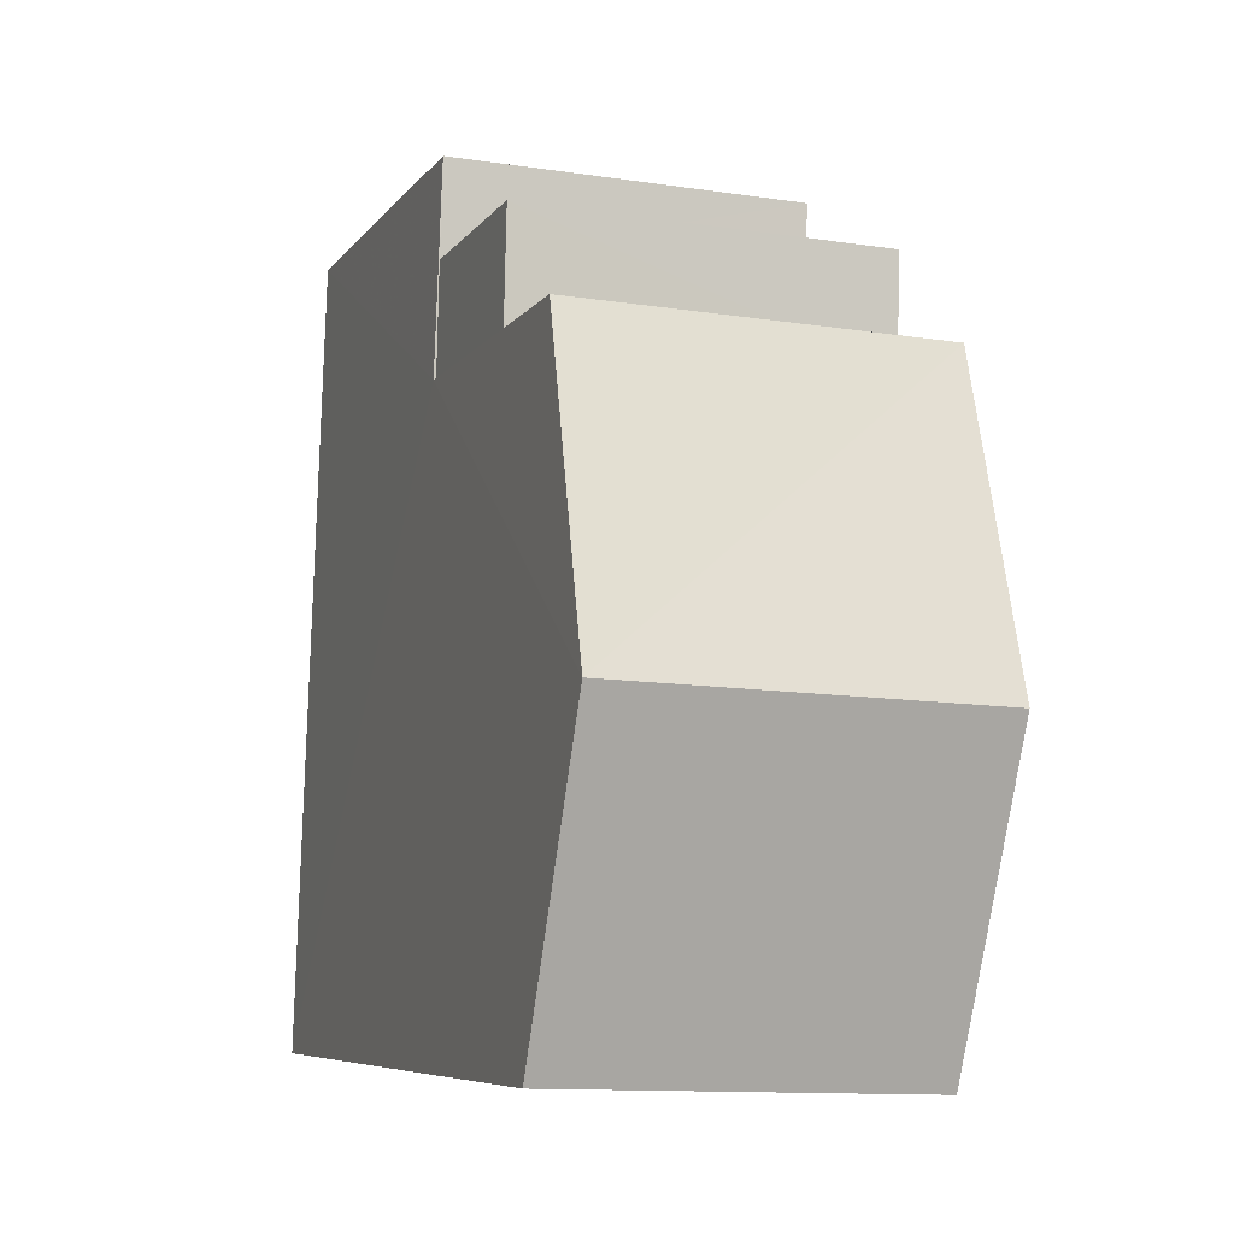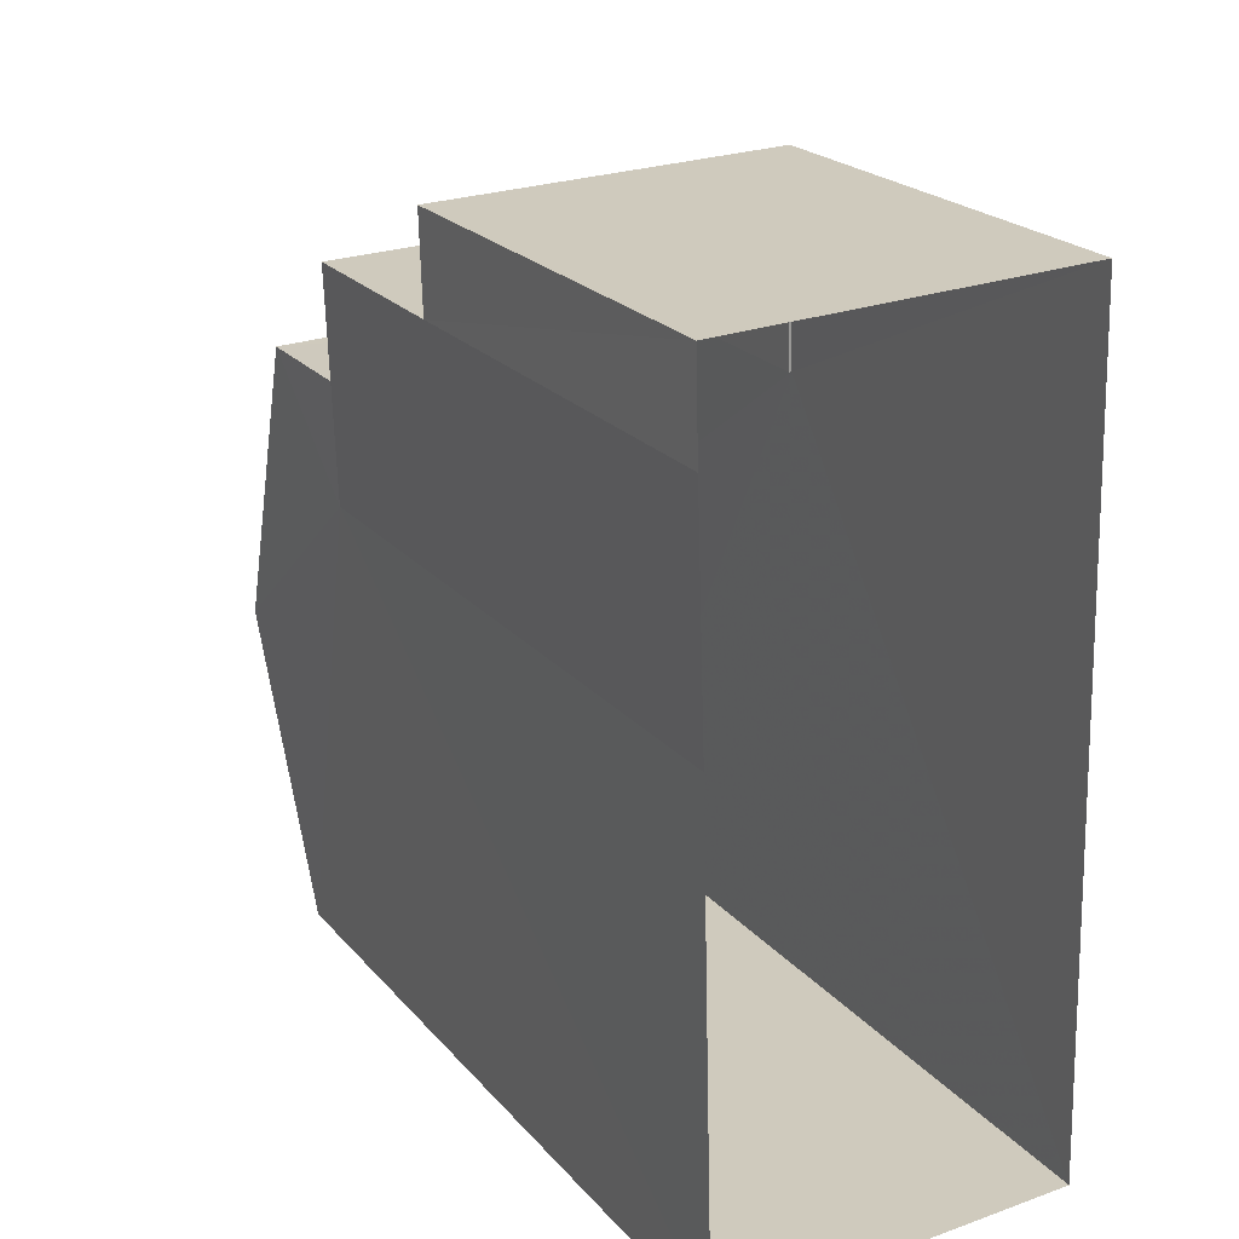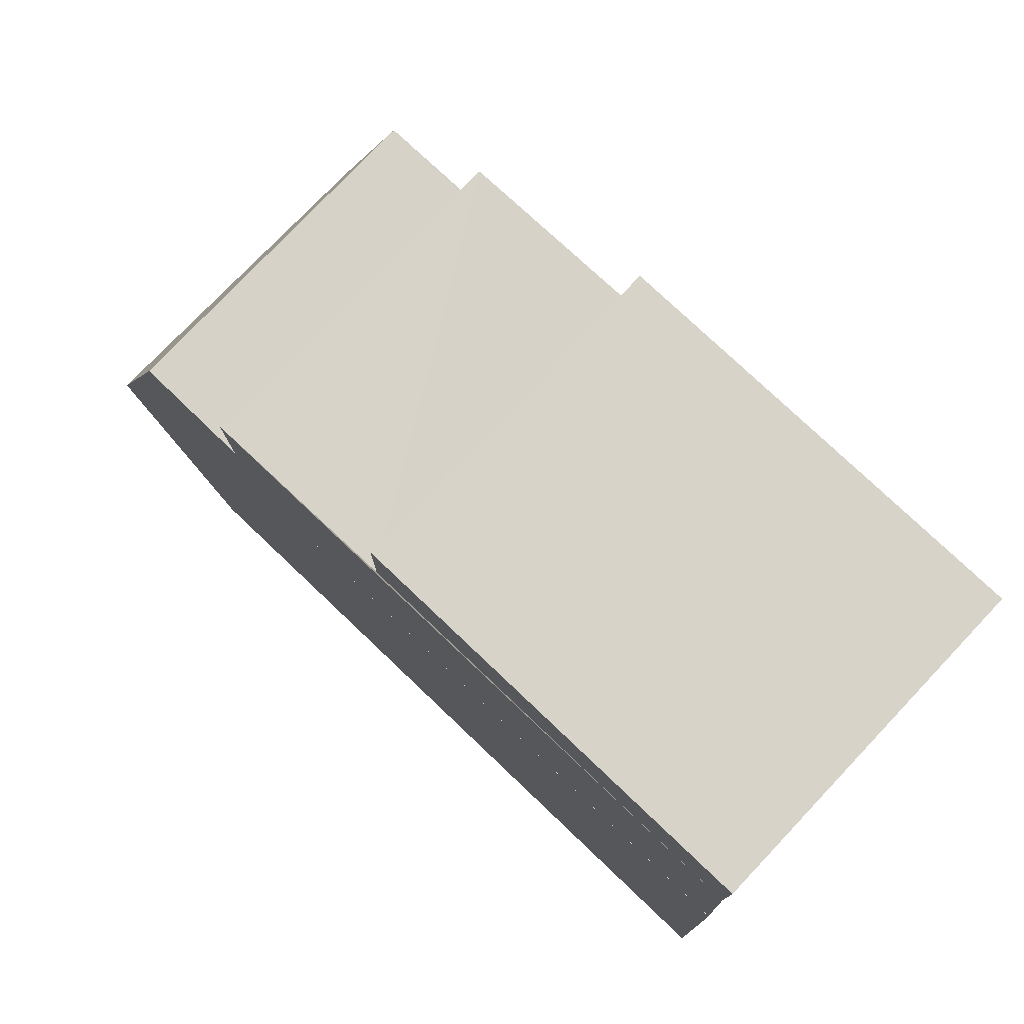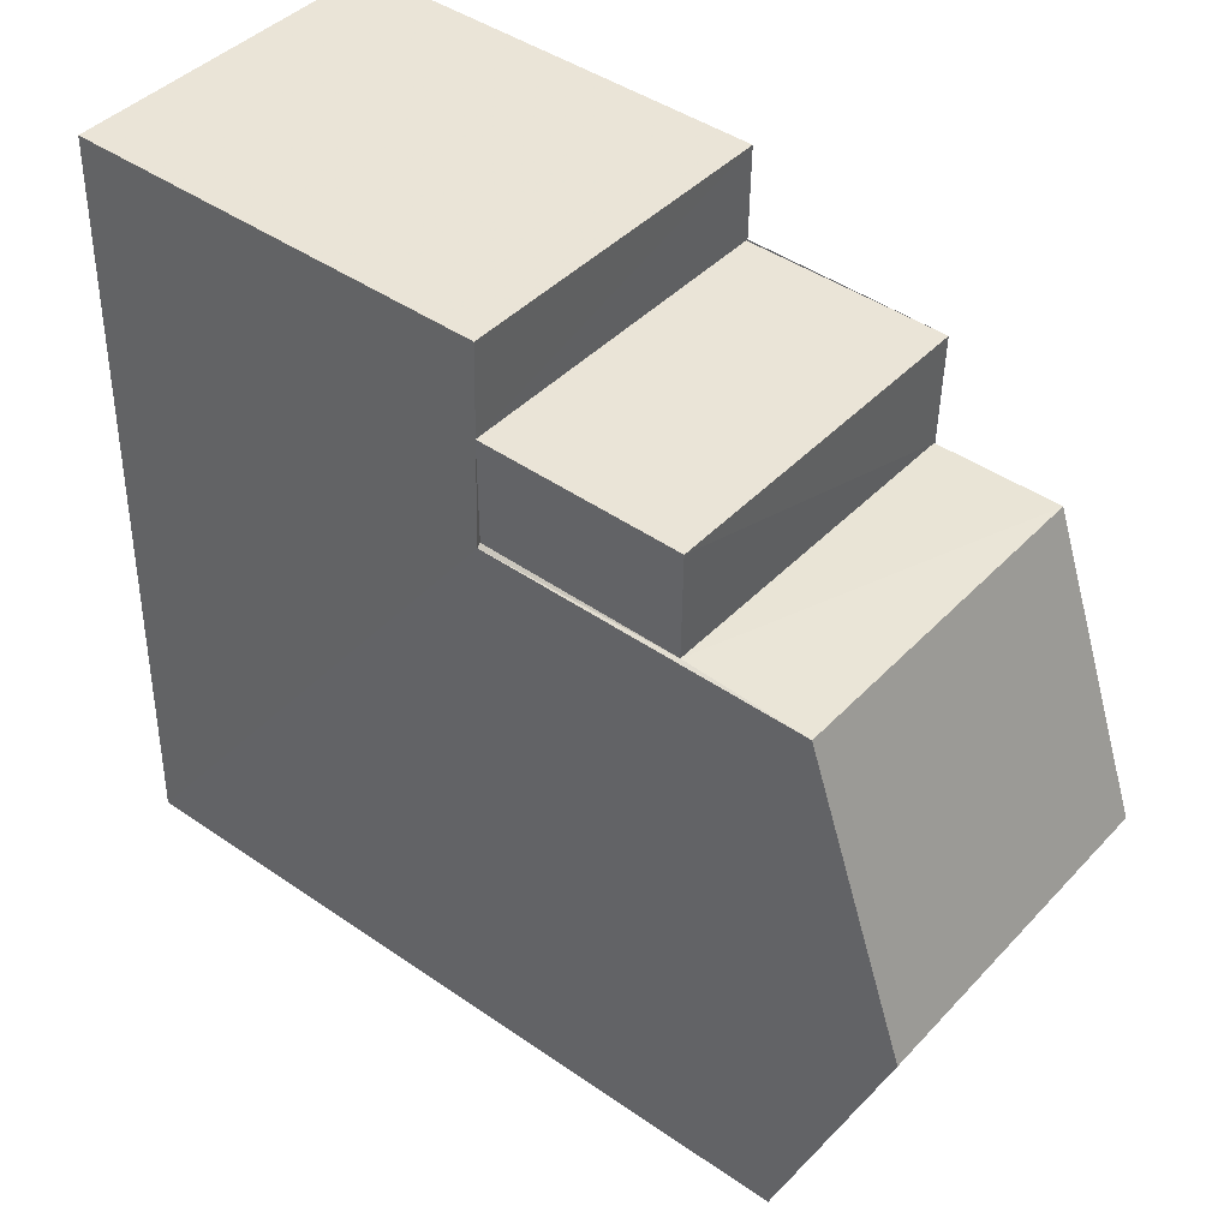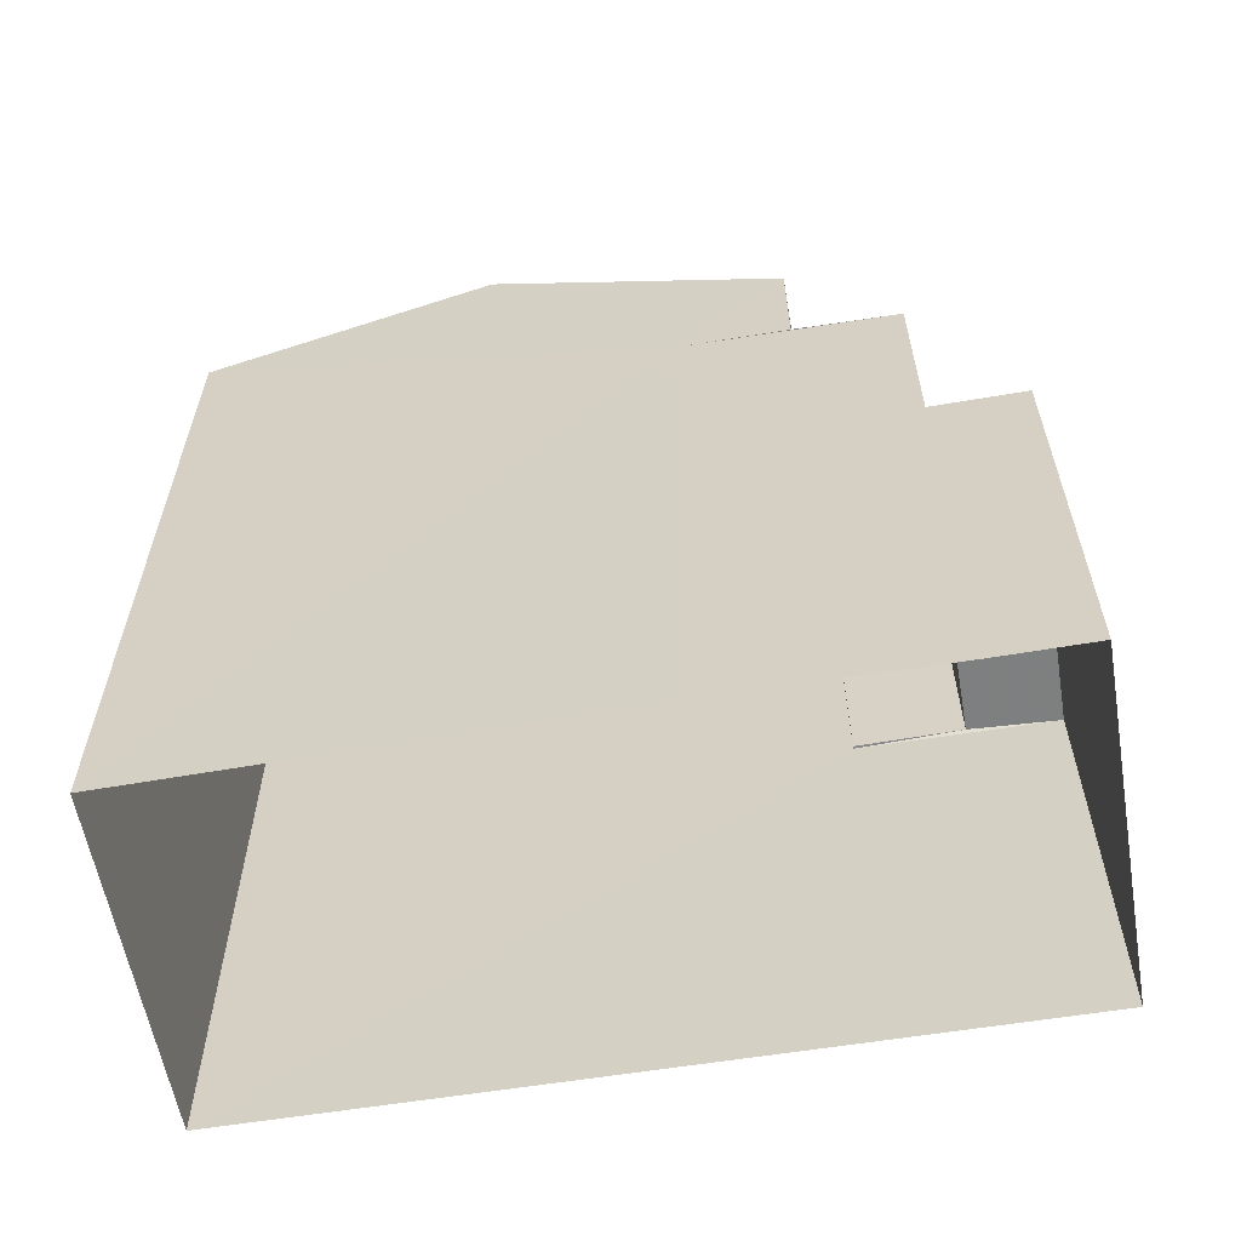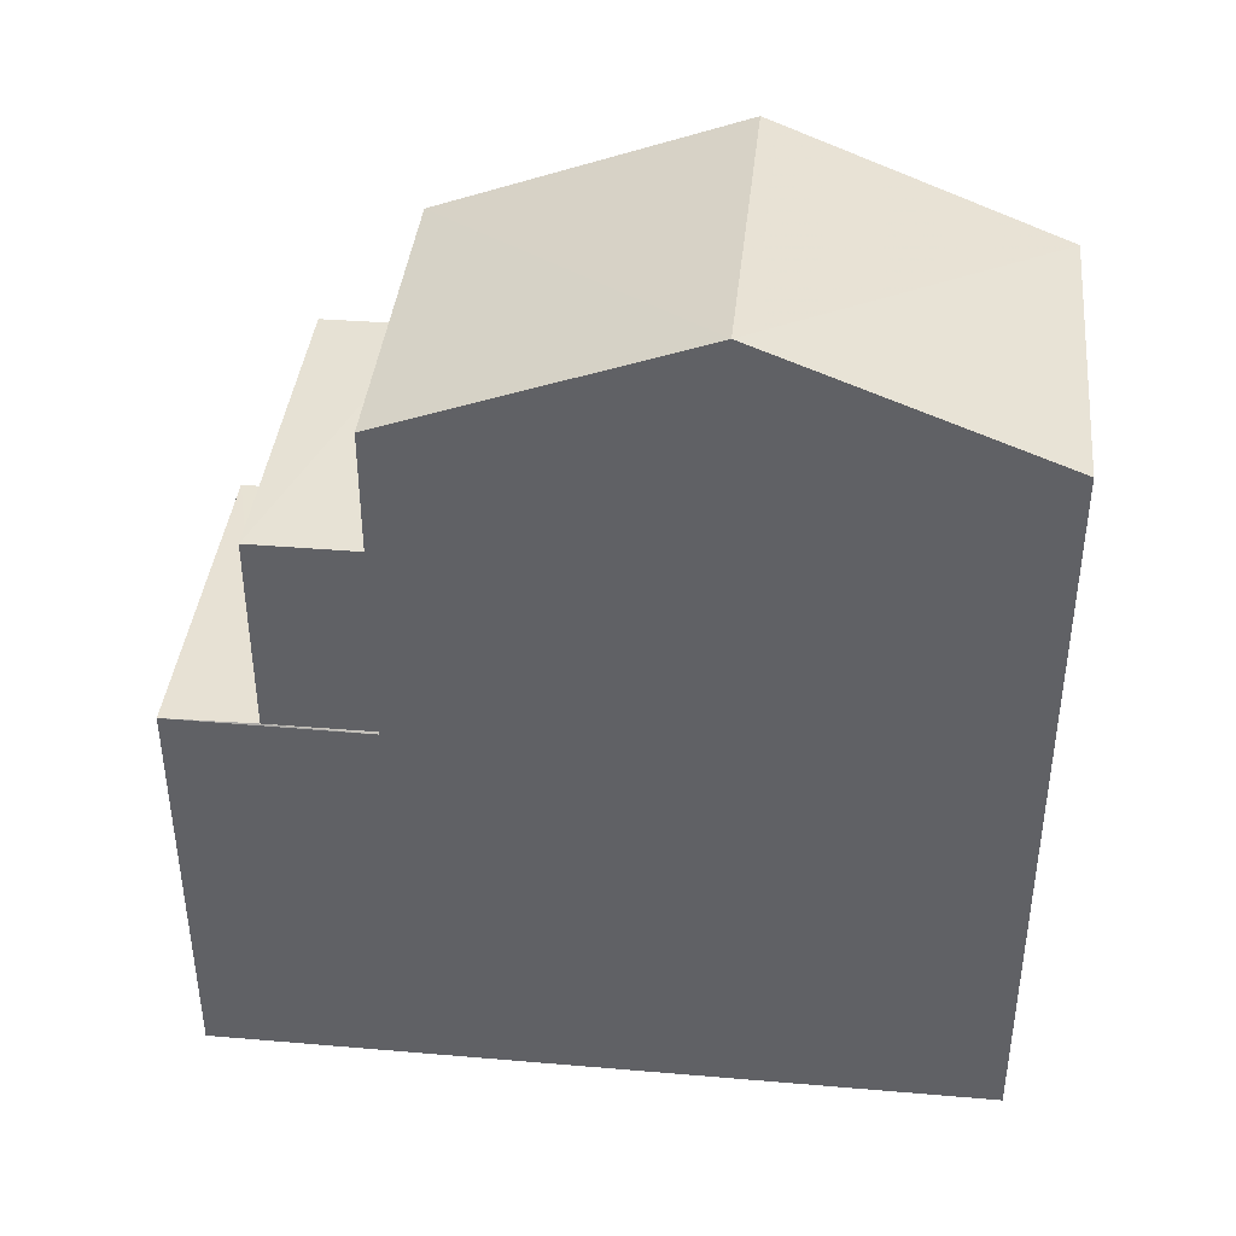
<metadata>
{"format":"obj","ext":"obj","renderer":"f3d","projection":"perspective","resolution":1024,"background":"white","views":[{"elev":-7.0,"azim":-19.4,"up":"+Y"},{"elev":22.2,"azim":150.7,"up":"+Y"},{"elev":75.4,"azim":133.7,"up":"+Y"},{"elev":44.4,"azim":-51.0,"up":"+Y"},{"elev":-59.6,"azim":98.0,"up":"+Z"},{"elev":39.8,"azim":-85.7,"up":"+Z"}]}
</metadata>
<code>
v -3.74e+05 -1.056e+05 19.21
v -3.74e+05 -1.056e+05 19.22
v -3.74e+05 -1.056e+05 19.21
v -3.74e+05 -1.056e+05 19.21
v -3.74e+05 -1.056e+05 19.21
v -3.74e+05 -1.056e+05 19.22
v -3.74e+05 -1.056e+05 19.21
v -3.74e+05 -1.056e+05 19.21
v -3.74e+05 -1.056e+05 28.9
v -3.74e+05 -1.056e+05 28.91
v -3.74e+05 -1.056e+05 30.31
v -3.74e+05 -1.056e+05 30.31
v -3.74e+05 -1.056e+05 27.29
v -3.74e+05 -1.056e+05 27.29
v -3.74e+05 -1.056e+05 27.29
v -3.74e+05 -1.056e+05 27.29
v -3.74e+05 -1.056e+05 27.29
v -3.74e+05 -1.056e+05 27.29
v -3.74e+05 -1.056e+05 24.69
v -3.74e+05 -1.056e+05 24.69
v -3.74e+05 -1.056e+05 24.69
v -3.74e+05 -1.056e+05 24.69
v -3.74e+05 -1.056e+05 24.7
v -3.74e+05 -1.056e+05 24.7
v -3.74e+05 -1.056e+05 28.91
v -3.74e+05 -1.056e+05 28.91
f 1 2 3
f 3 4 5
f 1 6 2
f 7 8 1
f 7 1 5
f 5 1 3
f 13 8 14
f 13 1 8
f 9 10 11
f 12 9 11
f 13 14 15
f 14 16 15
f 15 17 18
f 15 16 17
f 19 20 21
f 20 22 21
f 21 23 24
f 21 22 23
f 11 25 12
f 11 26 25
f 9 15 18
f 9 18 10
f 18 23 10
f 18 24 23
f 26 11 23
f 26 23 2
f 11 10 23
f 2 23 3
f 3 23 22
f 7 19 16
f 16 19 17
f 7 5 19
f 17 19 21
f 21 18 17
f 21 24 18
f 7 16 14
f 8 7 14
f 6 1 13
f 6 13 25
f 25 13 12
f 13 15 9
f 13 9 12
f 26 2 6
f 25 26 6
f 22 4 3
f 22 20 4
f 19 4 20
f 19 5 4

</code>
